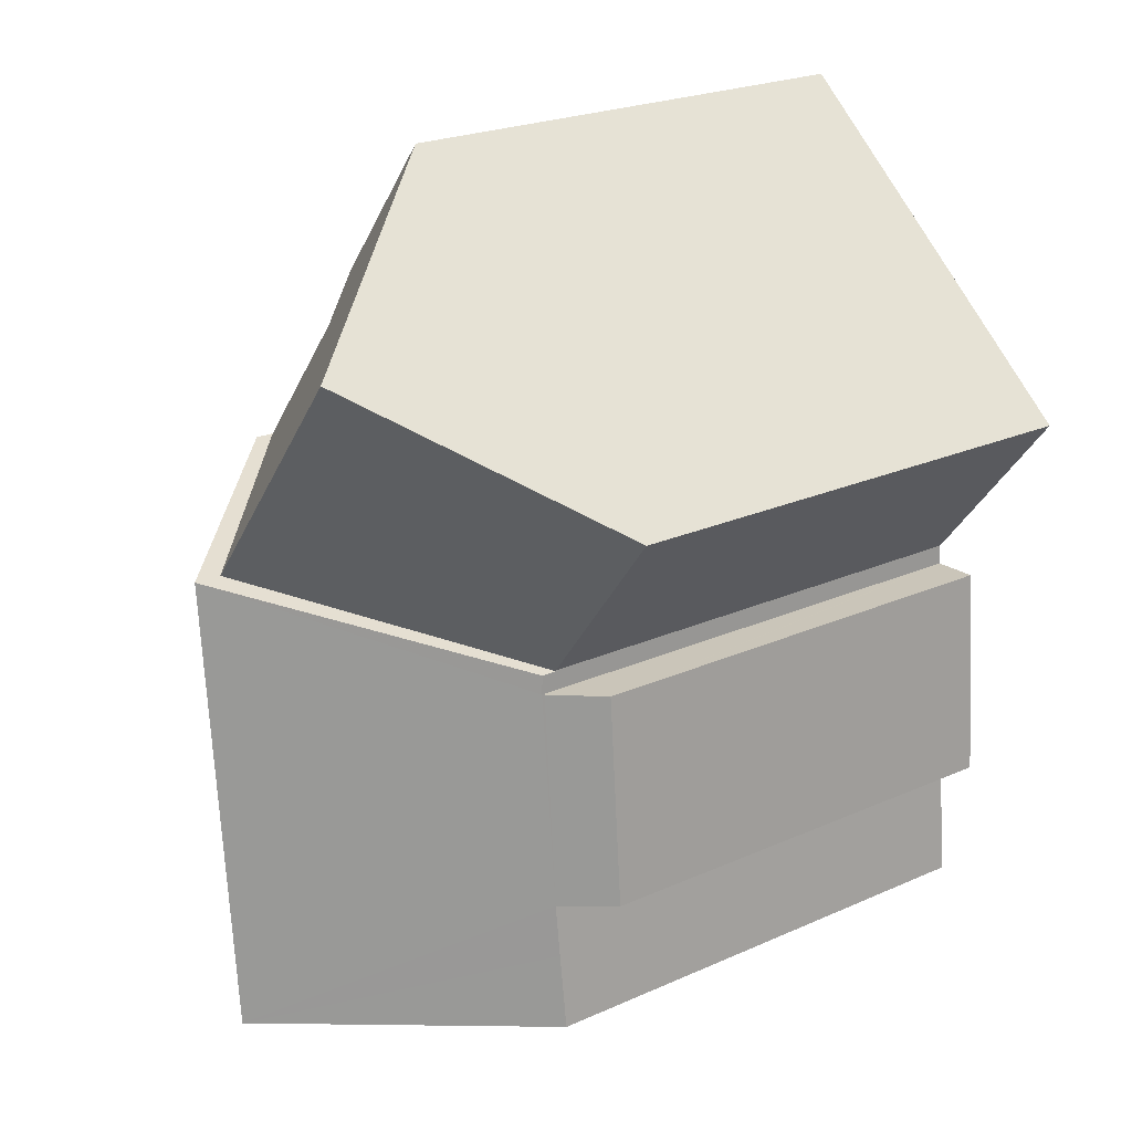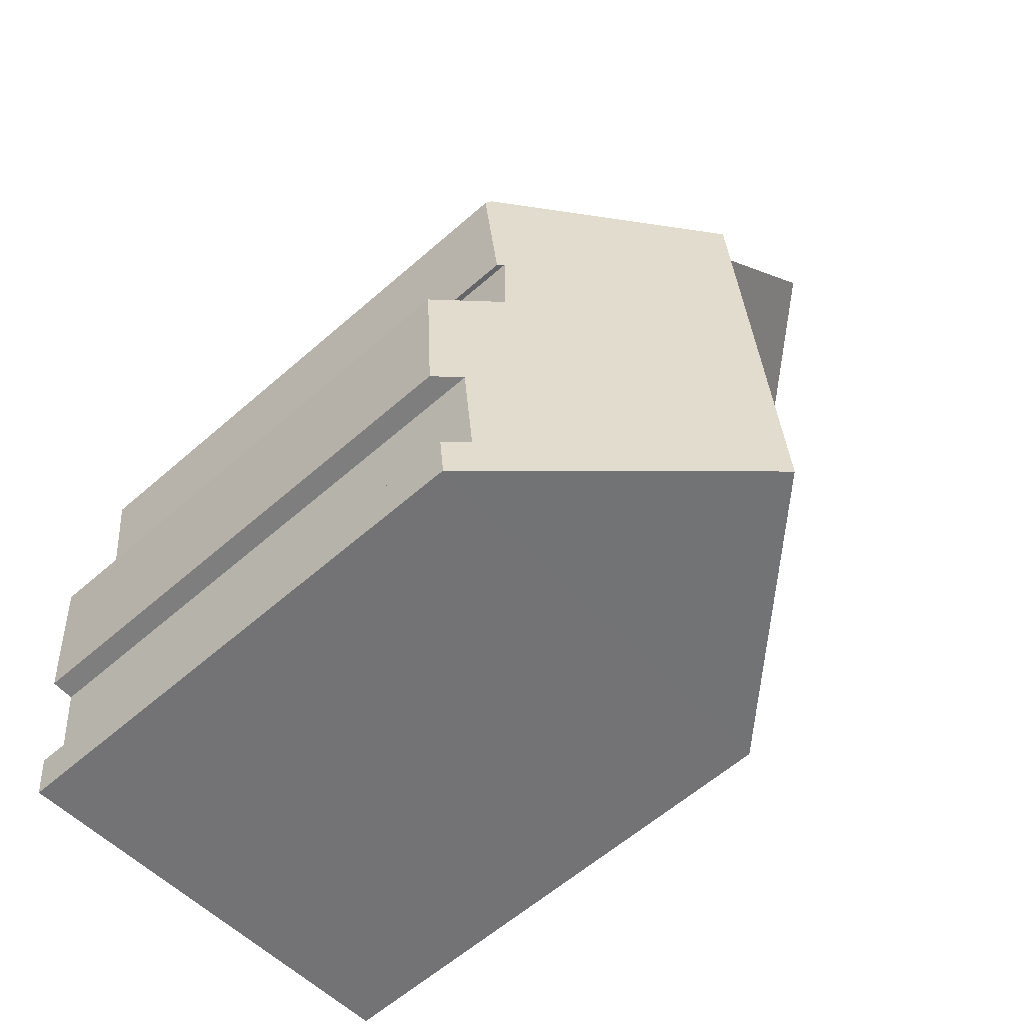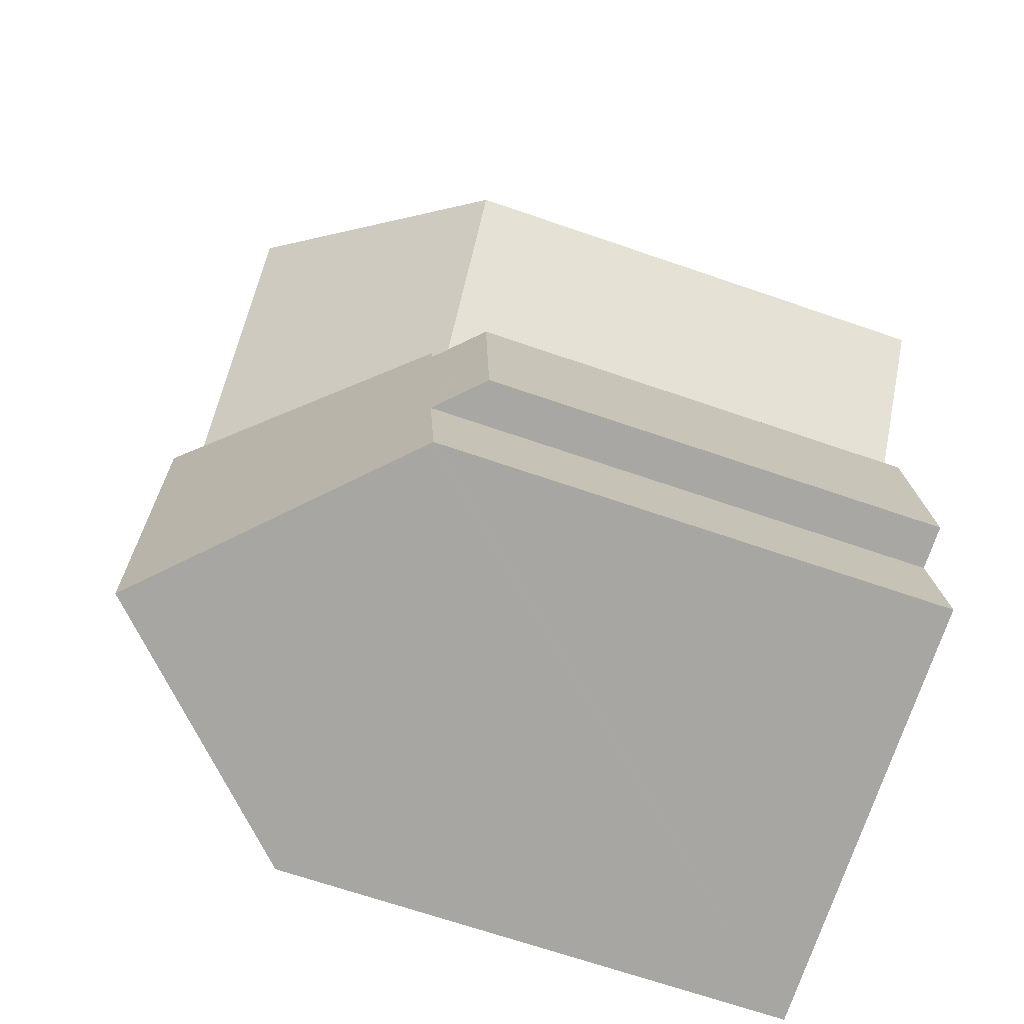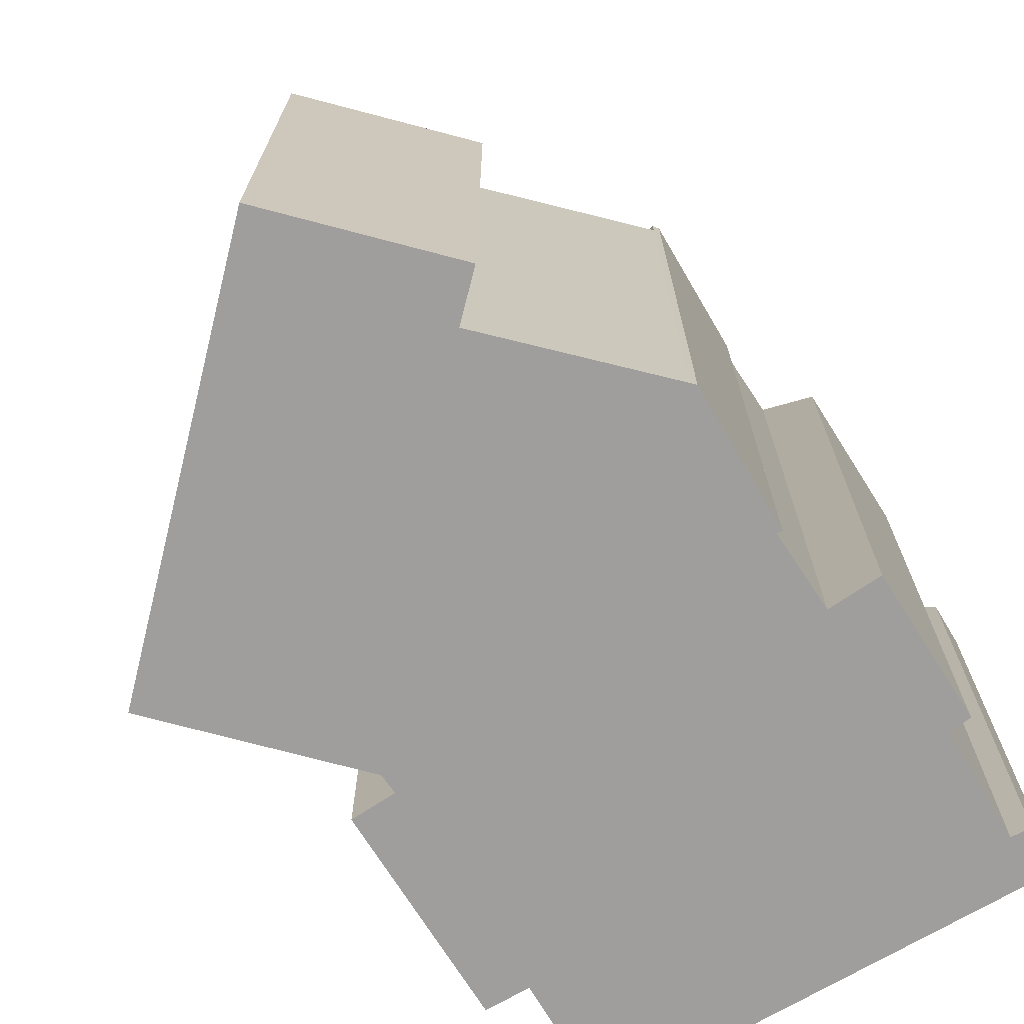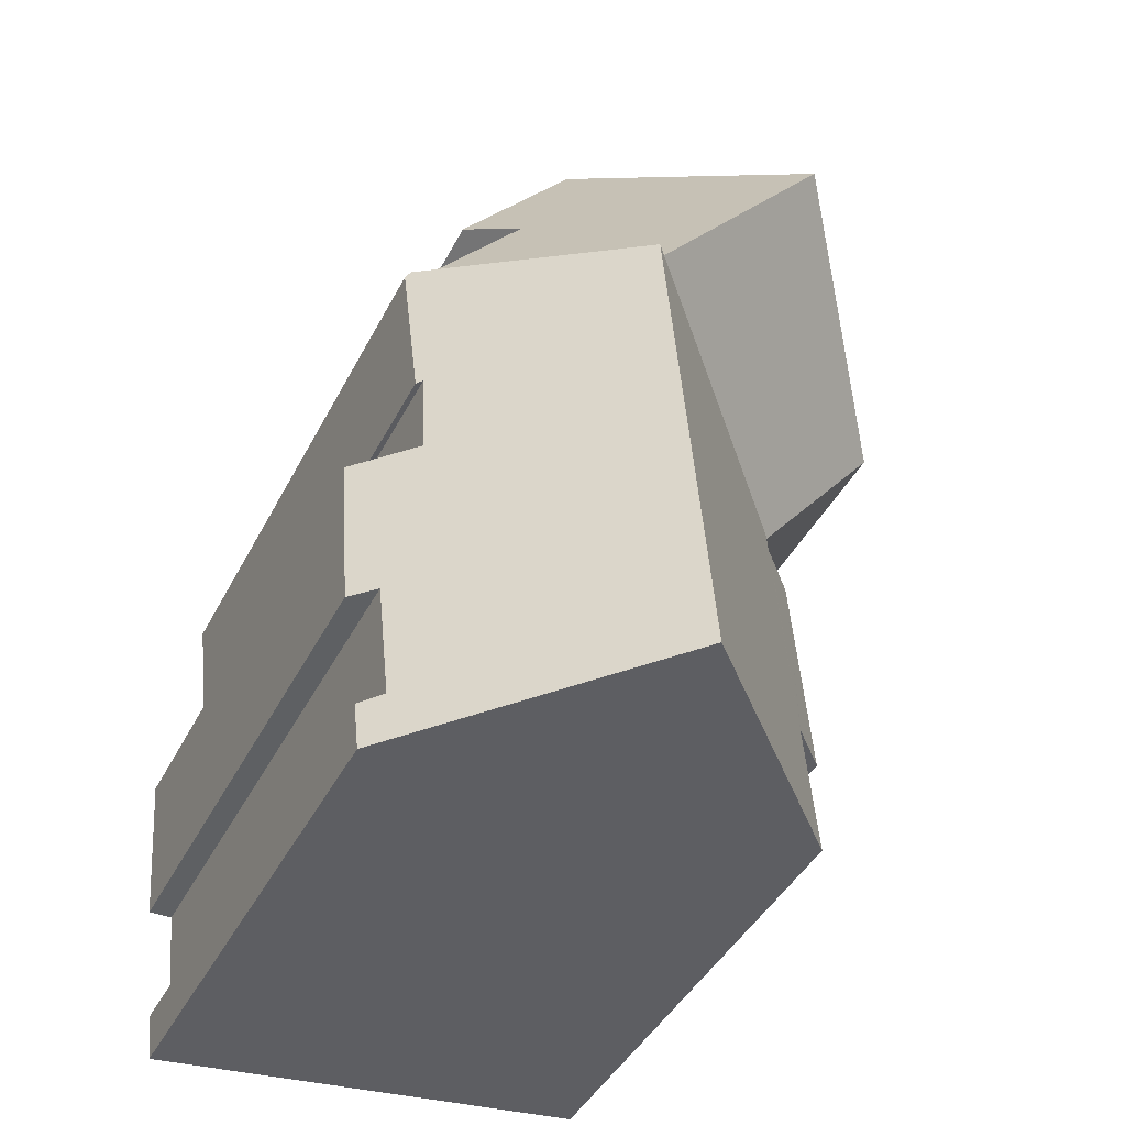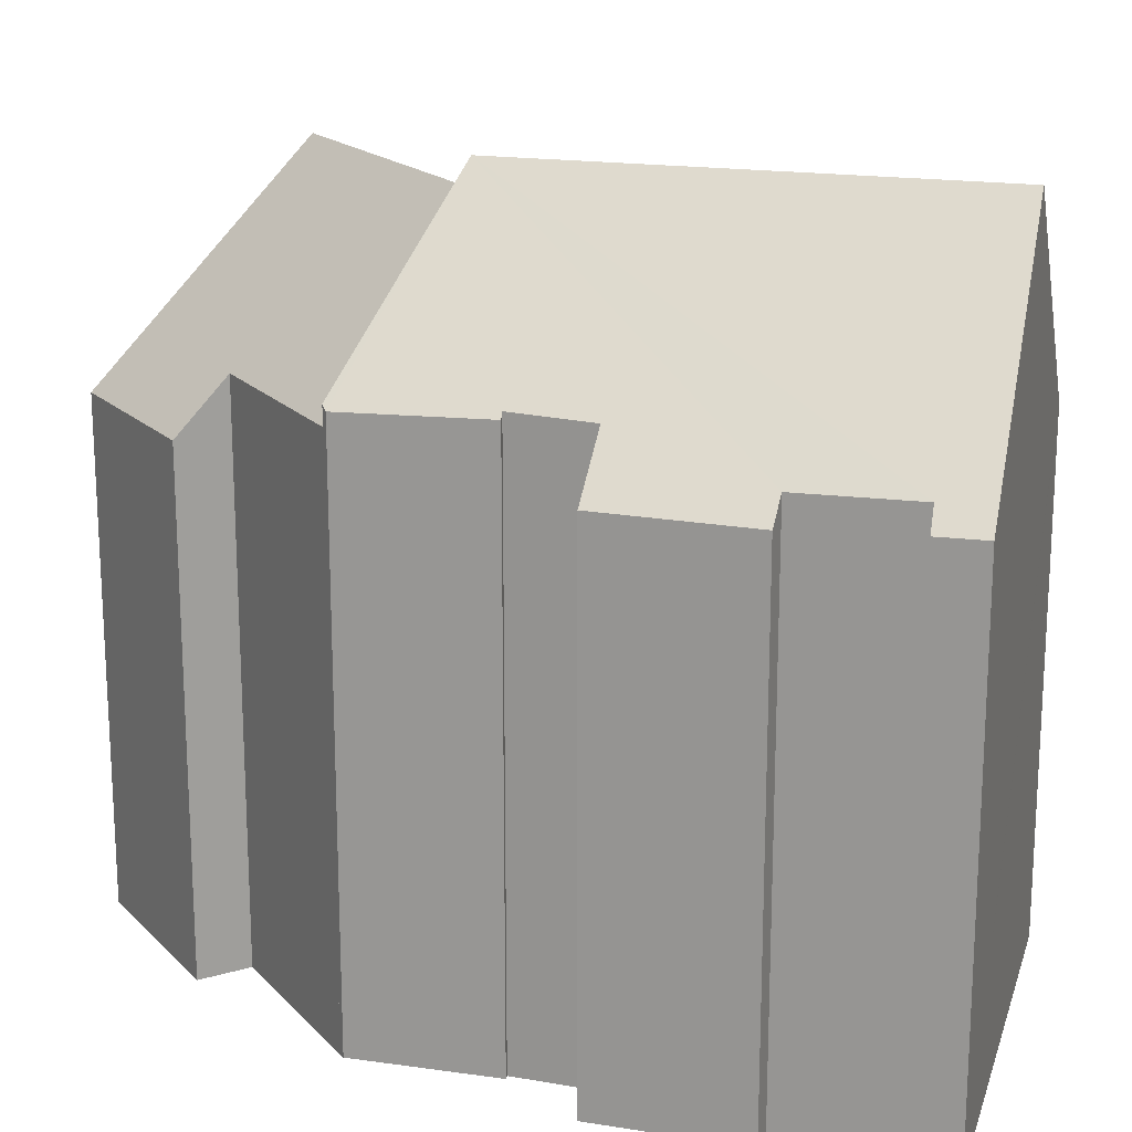
<metadata>
{"format":"obj","ext":"obj","renderer":"f3d","projection":"perspective","resolution":1024,"background":"white","views":[{"elev":23.3,"azim":-126.9,"up":"+Z"},{"elev":-60.1,"azim":131.9,"up":"+Z"},{"elev":-68.4,"azim":-109.0,"up":"+Z"},{"elev":-71.0,"azim":36.6,"up":"+Y"},{"elev":-42.9,"azim":154.3,"up":"+Z"},{"elev":18.2,"azim":111.5,"up":"+Y"}]}
</metadata>
<code>
v  4.256 17.65 3.497
v  13.4 13.62 -1.132
v  9.092 17.65 -2.47
v  10.43 13.65 2.483
v  8.518 12.35 7
v  11.45 12.38 3.32
v  3.333 12.27 -4.258
v  3.334 12.28 -4.235
v  0 12.35 7.565e-16
v  10.43 -1.52e-16 2.483
v  11.45 -2.033e-16 3.32
v  13.4 6.931e-17 -1.132
v  8.518 -4.286e-16 7
v  3.333 2.607e-16 -4.258
v  9.092 1.512e-16 -2.47
v  3.334 2.593e-16 -4.235
v  0 0 0
v  4.256 -2.141e-16 3.497
v  13.91 12.74 -10.47
v  13.35 13.31 -10.46
v  14.19 12.79 -6.76
v  13.11 14.05 -4.774
v  12.98 14.19 -4.745
v  13.5 13.97 -1.253
v  9.092 18.32 -2.47
v  13.4 14.08 -1.132
v  13.44 12.87 -14.47
v  8.096 18.32 -13.9
v  13.56 12.85 -13.32
v  13.07 13.35 -13.25
v  12.88 14.12 -6.714
v  2.208 11.56 -4.671
v  2.808 12.64 -10.09
v  1.759 11.57 -9.976
v  2.833 12.67 -10.09
v  2.694 12.64 -11.4
v  2.527 12.64 -13.31
v  2.491 12.6 -13.31
v  3.318 12.68 -4.725
v  3.275 12.64 -4.723
v  3.333 12.66 -4.258
v  3.318 2.893e-16 -4.725
v  3.275 2.892e-16 -4.723
v  2.208 2.86e-16 -4.671
v  12.88 4.111e-16 -6.714
v  14.19 4.139e-16 -6.76
v  13.07 8.111e-16 -13.25
v  13.56 8.158e-16 -13.32
v  2.491 8.148e-16 -13.31
v  2.833 6.18e-16 -10.09
v  2.694 6.982e-16 -11.4
v  1.759 6.109e-16 -9.976
v  13.5 7.672e-17 -1.253
v  13.11 2.923e-16 -4.774
v  12.98 2.905e-16 -4.745
v  13.91 6.409e-16 -10.47
v  13.35 6.403e-16 -10.46
v  13.44 8.858e-16 -14.47
v  2.527 8.151e-16 -13.31
v  8.096 8.512e-16 -13.9
v  2.808 6.178e-16 -10.09
g defaultobject
f 1 2 3
f 2 1 4
f 4 1 5
f 4 5 6
f 3 7 8
f 8 1 3
f 1 8 9
f 6 10 4
f 10 6 11
f 10 2 4
f 2 10 12
f 5 11 6
f 11 5 13
f 2 7 3
f 7 2 12
f 7 12 14
f 14 12 15
f 7 16 8
f 16 7 14
f 8 17 9
f 17 8 16
f 9 5 1
f 5 9 17
f 5 17 13
f 13 17 18
f 15 16 14
f 16 15 17
f 17 15 18
f 18 15 12
f 18 12 10
f 18 10 13
f 13 10 11
f 19 20 21
f 22 23 24
f 25 24 23
f 26 24 25
f 27 28 29
f 30 29 28
f 25 30 28
f 20 30 25
f 31 20 25
f 21 20 31
f 23 31 25
f 32 33 34
f 33 32 35
f 36 37 38
f 37 36 28
f 28 36 35
f 28 35 25
f 25 35 39
f 39 35 40
f 40 35 32
f 25 39 41
f 40 42 39
f 42 40 32
f 42 32 43
f 43 32 44
f 41 26 25
f 26 41 14
f 26 14 12
f 12 14 15
f 45 21 31
f 21 45 46
f 47 29 30
f 29 47 48
f 42 41 39
f 41 42 14
f 49 36 38
f 36 49 35
f 35 49 50
f 50 49 51
f 52 32 34
f 32 52 44
f 12 24 26
f 24 12 53
f 24 54 22
f 54 24 53
f 55 31 23
f 31 55 45
f 46 19 21
f 19 46 56
f 20 47 30
f 47 20 57
f 29 58 27
f 58 29 48
f 22 55 23
f 55 22 54
f 19 57 20
f 57 19 56
f 27 37 28
f 37 27 58
f 37 58 38
f 38 58 59
f 38 59 49
f 59 58 60
f 50 33 35
f 33 50 34
f 34 50 52
f 52 50 61
f 59 51 49
f 51 59 60
f 51 60 50
f 50 60 58
f 48 47 58
f 61 44 52
f 44 61 50
f 44 50 58
f 44 58 47
f 44 47 57
f 44 57 43
f 43 57 56
f 43 56 45
f 45 56 46
f 43 45 42
f 42 45 14
f 45 15 14
f 15 45 55
f 15 55 54
f 15 54 53
f 15 53 12

</code>
